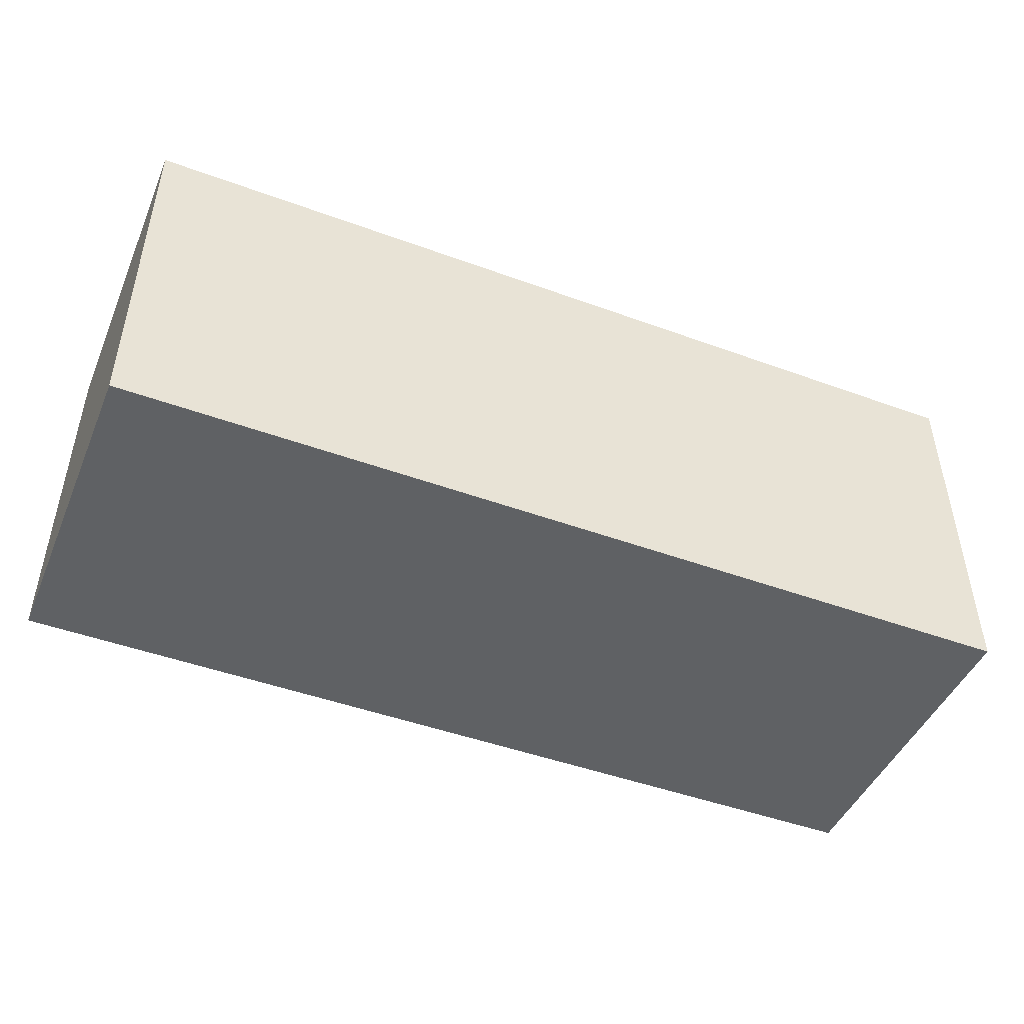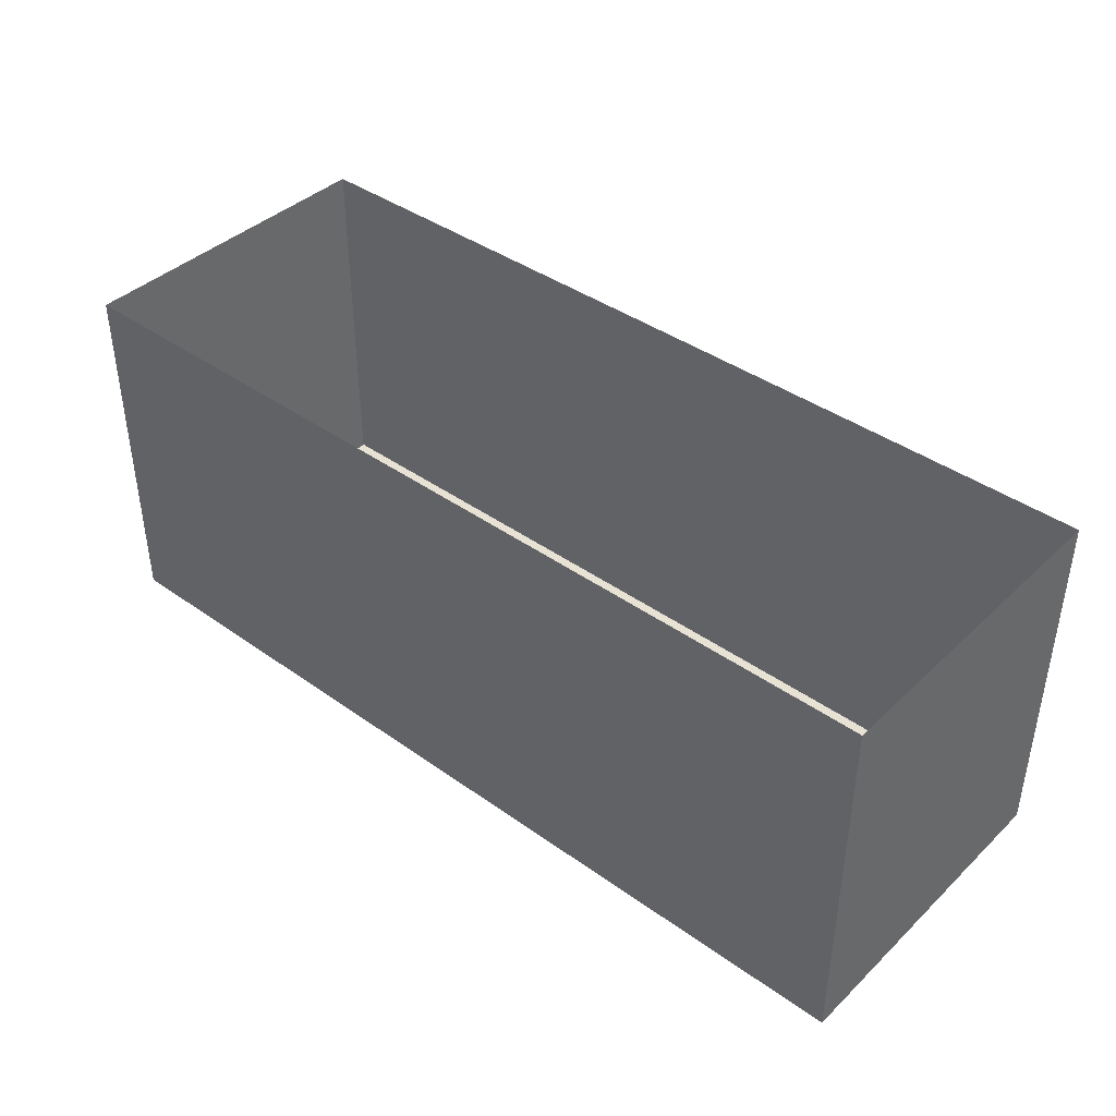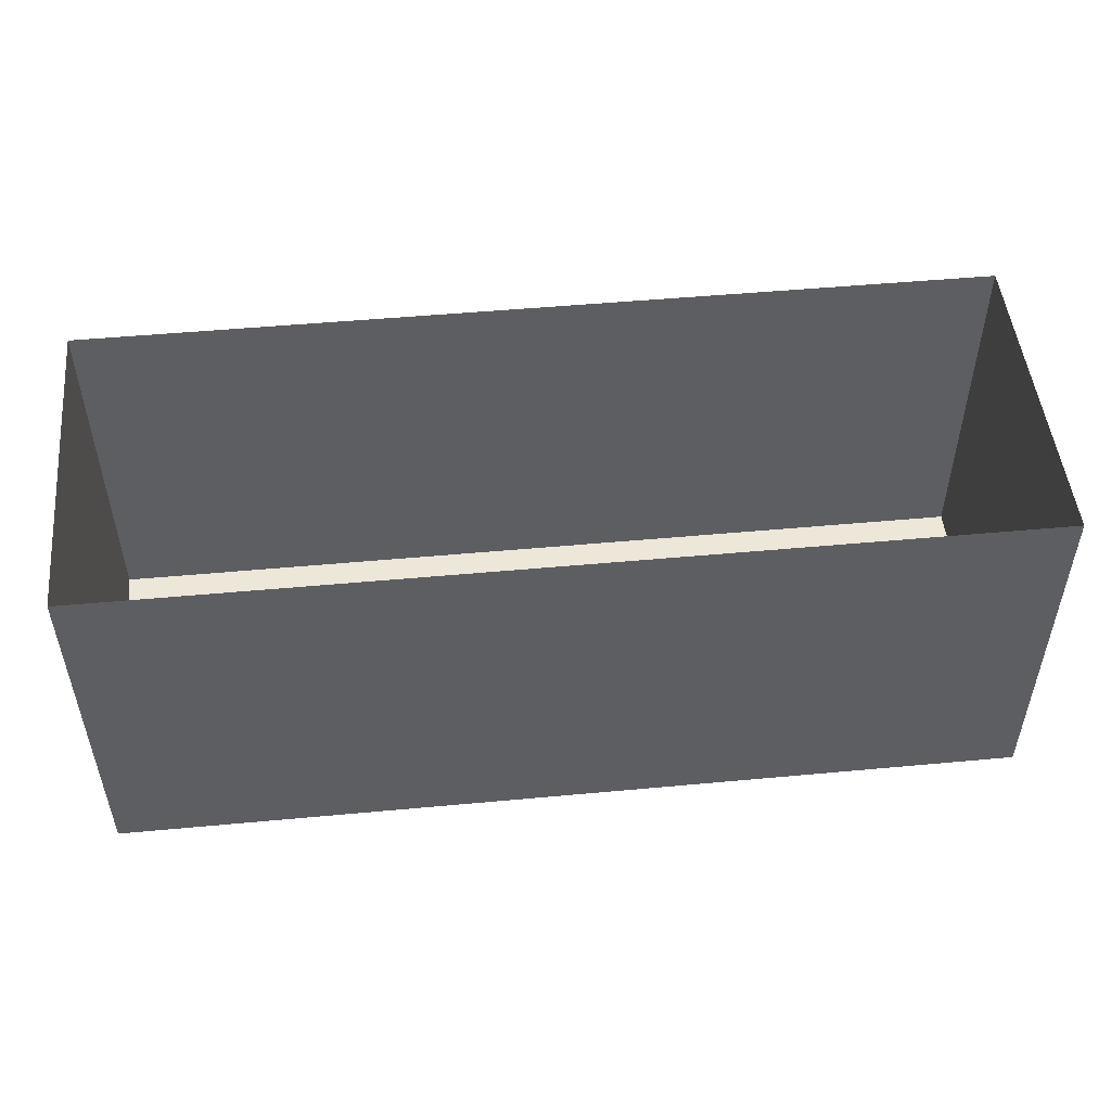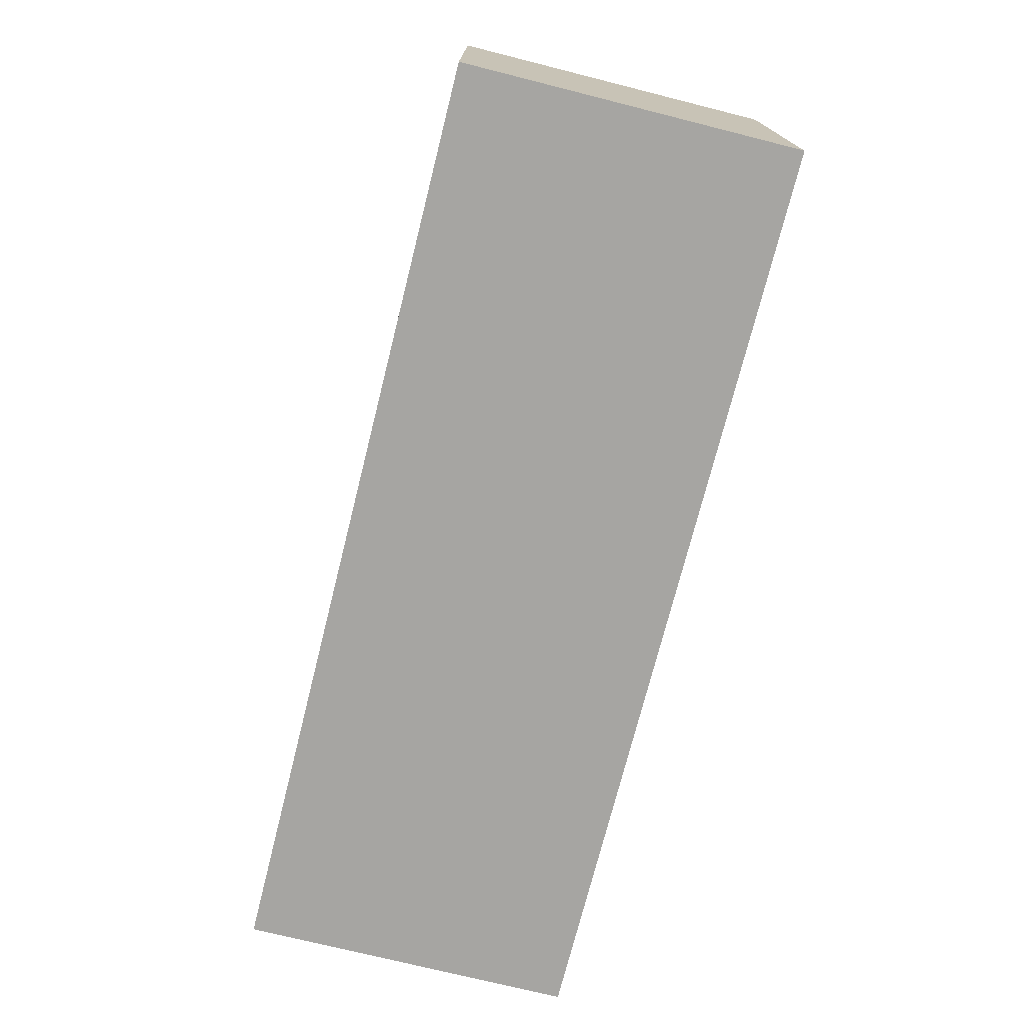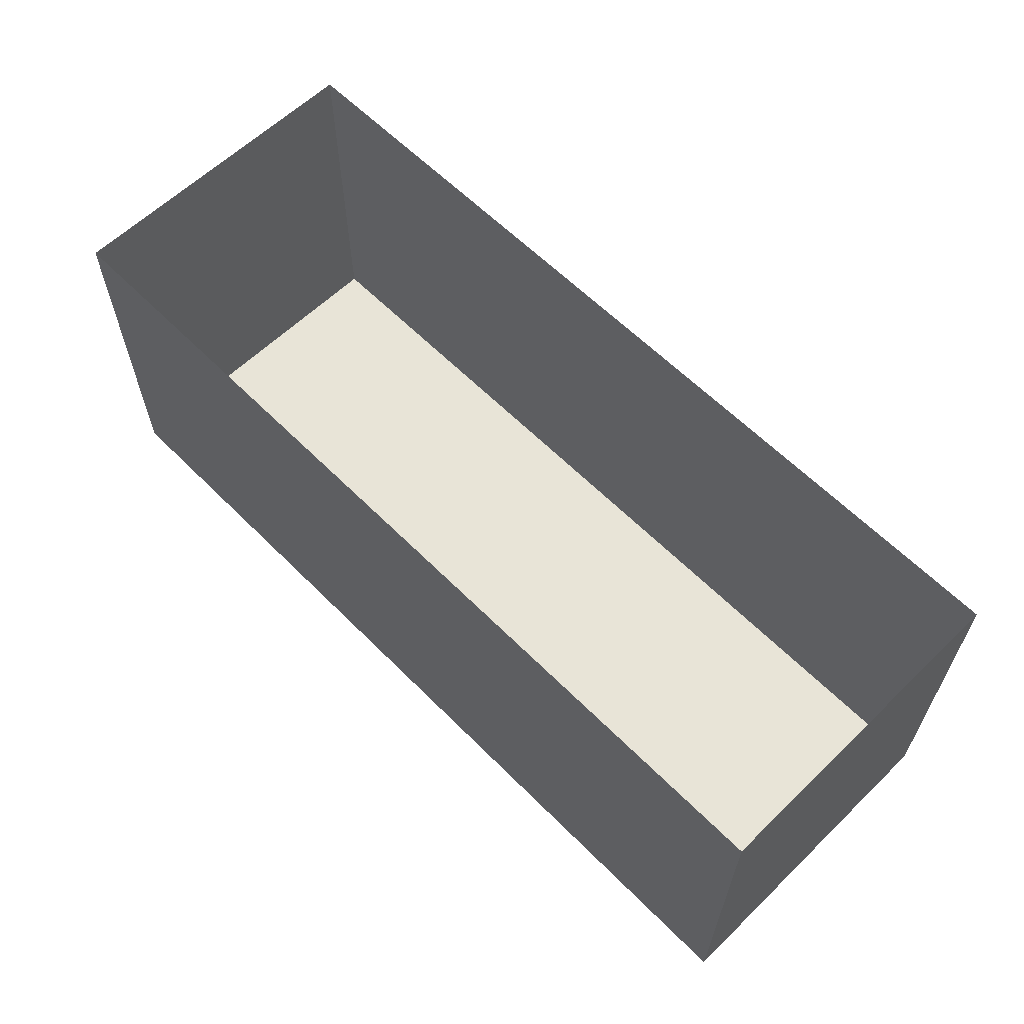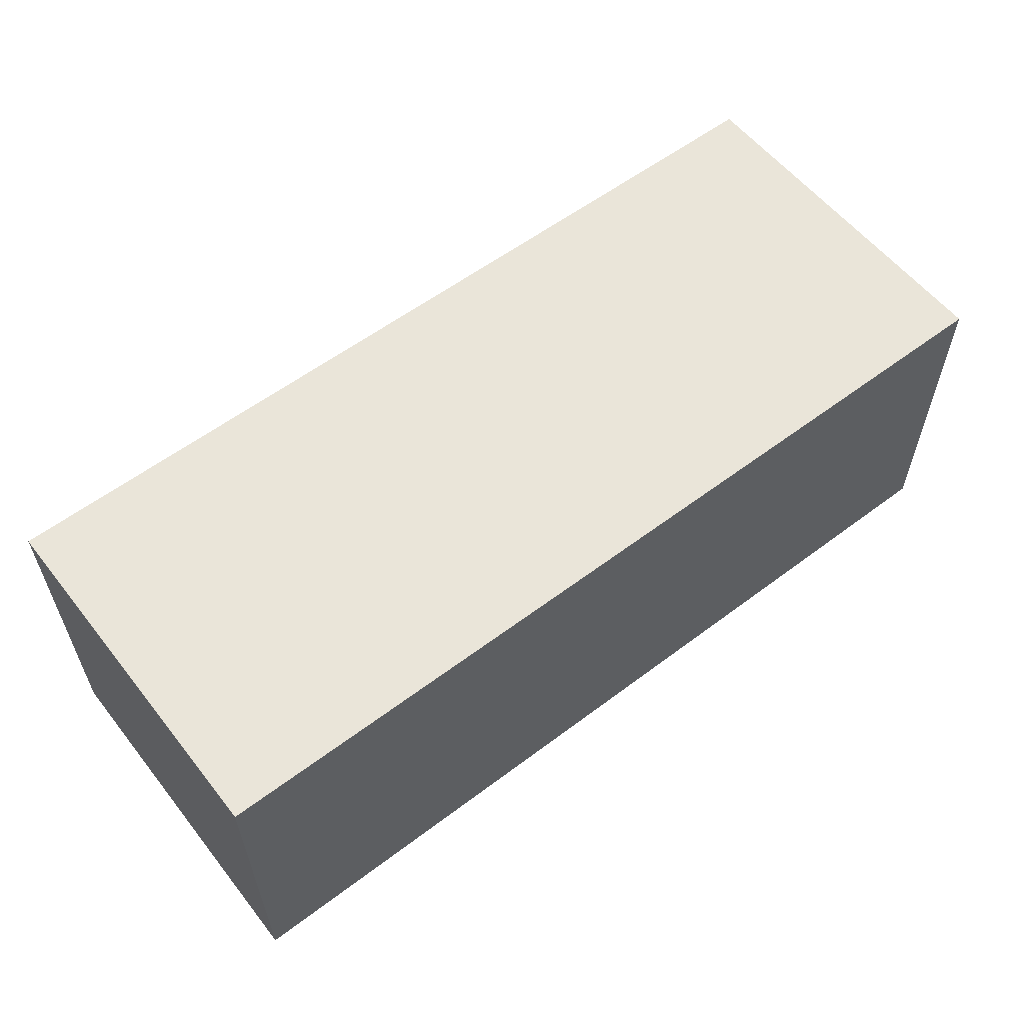
<metadata>
{"format":"obj","ext":"obj","renderer":"f3d","projection":"perspective","resolution":1024,"background":"white","views":[{"elev":-46.6,"azim":-22.6,"up":"+Z"},{"elev":40.6,"azim":41.1,"up":"+Z"},{"elev":50.1,"azim":174.2,"up":"+Z"},{"elev":-73.6,"azim":-104.1,"up":"+Z"},{"elev":61.3,"azim":-134.5,"up":"+Z"},{"elev":57.9,"azim":142.0,"up":"+Y"}]}
</metadata>
<code>
g Area_360''x144''x130''
v -4.574 -1.55 0.06
v -4.574 -1.55 -3.598
v -4.574 1.752 0.06
v -4.574 1.752 -3.598
v -4.574 -1.55 -3.598
v 4.57 -1.55 -3.598
v -4.574 1.752 -3.598
v 4.57 1.752 -3.598
v 4.57 -1.55 -3.598
v 4.57 -1.55 0.06
v 4.57 1.752 -3.598
v 4.57 1.752 0.06
v 4.57 1.752 0.06
v -4.574 1.752 0.06
v 4.57 1.752 -3.598
v -4.574 1.752 -3.598
v 4.57 -1.55 -3.598
v -4.574 -1.55 -3.598
v 4.57 -1.55 0.06
v -4.574 -1.55 0.06
f 4 3 2
f 2 3 1
f 8 7 6
f 6 7 5
f 12 11 10
f 10 11 9
f 16 15 14
f 14 15 13
f 20 19 18
f 18 19 17

</code>
